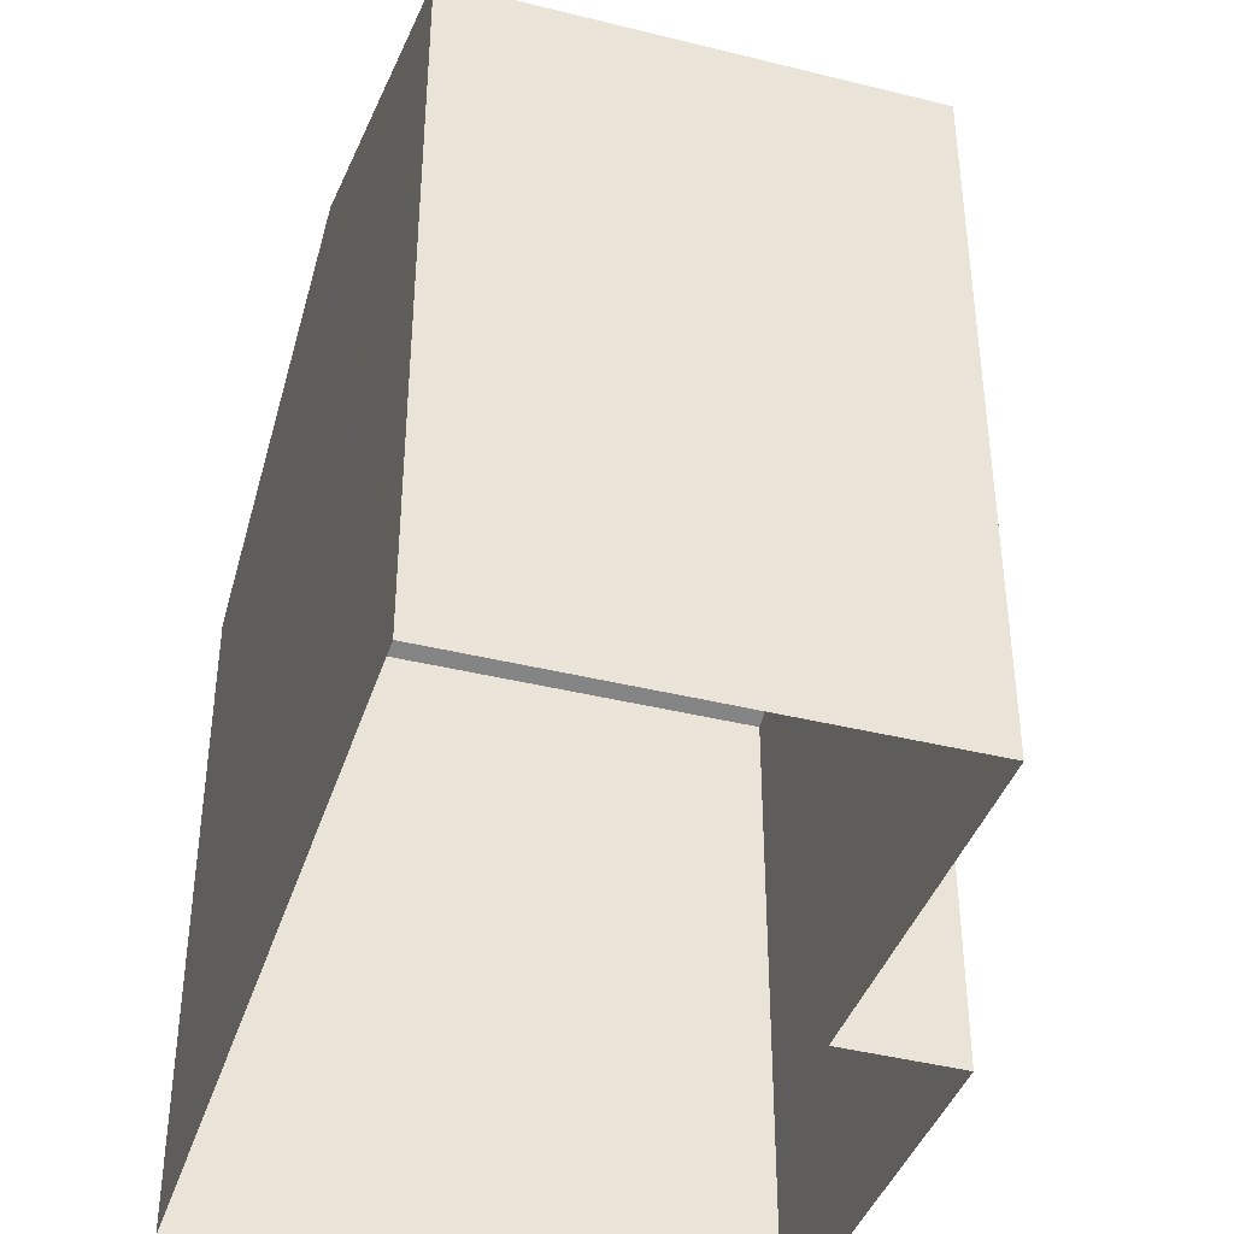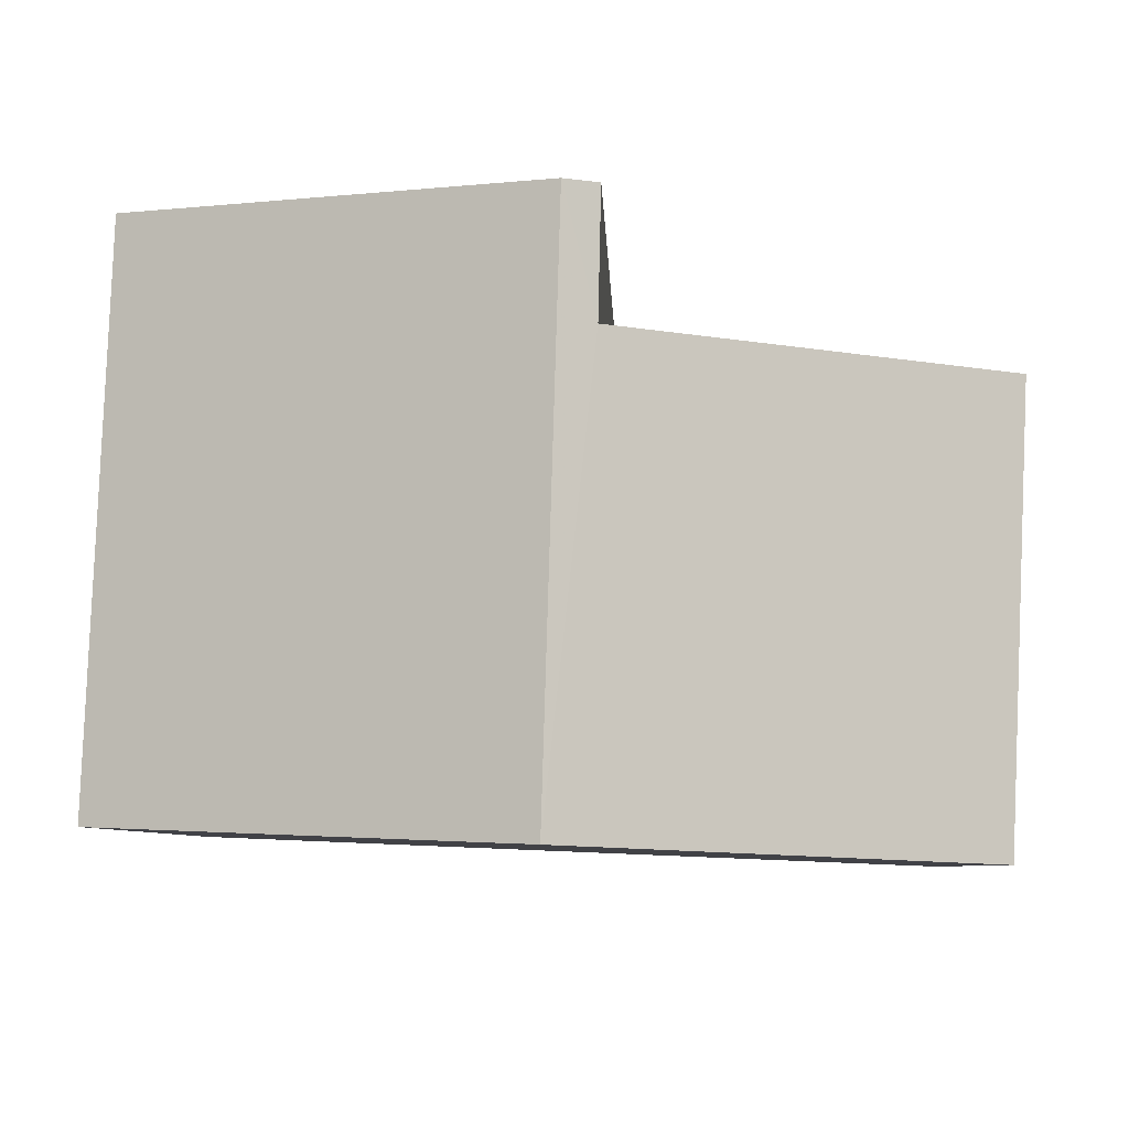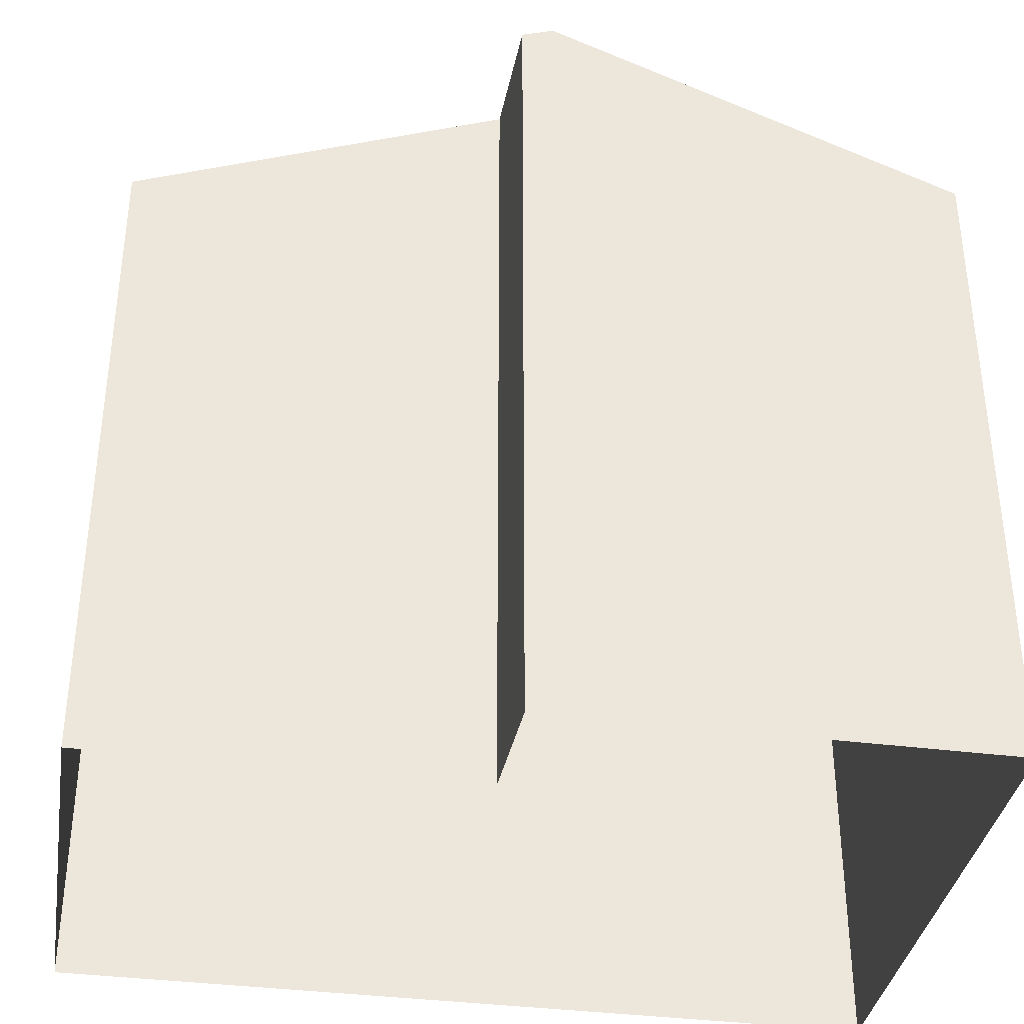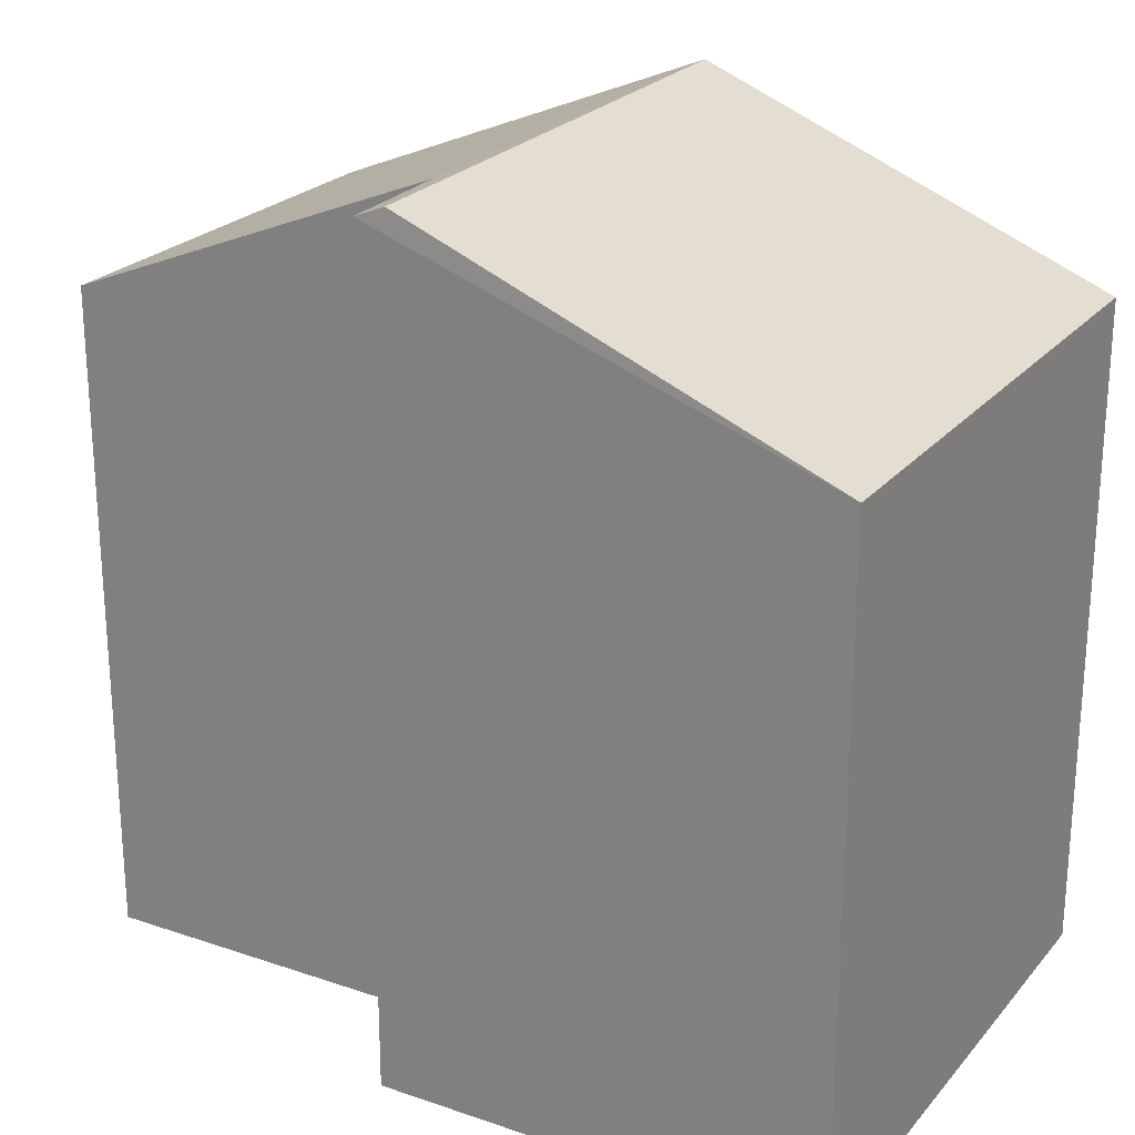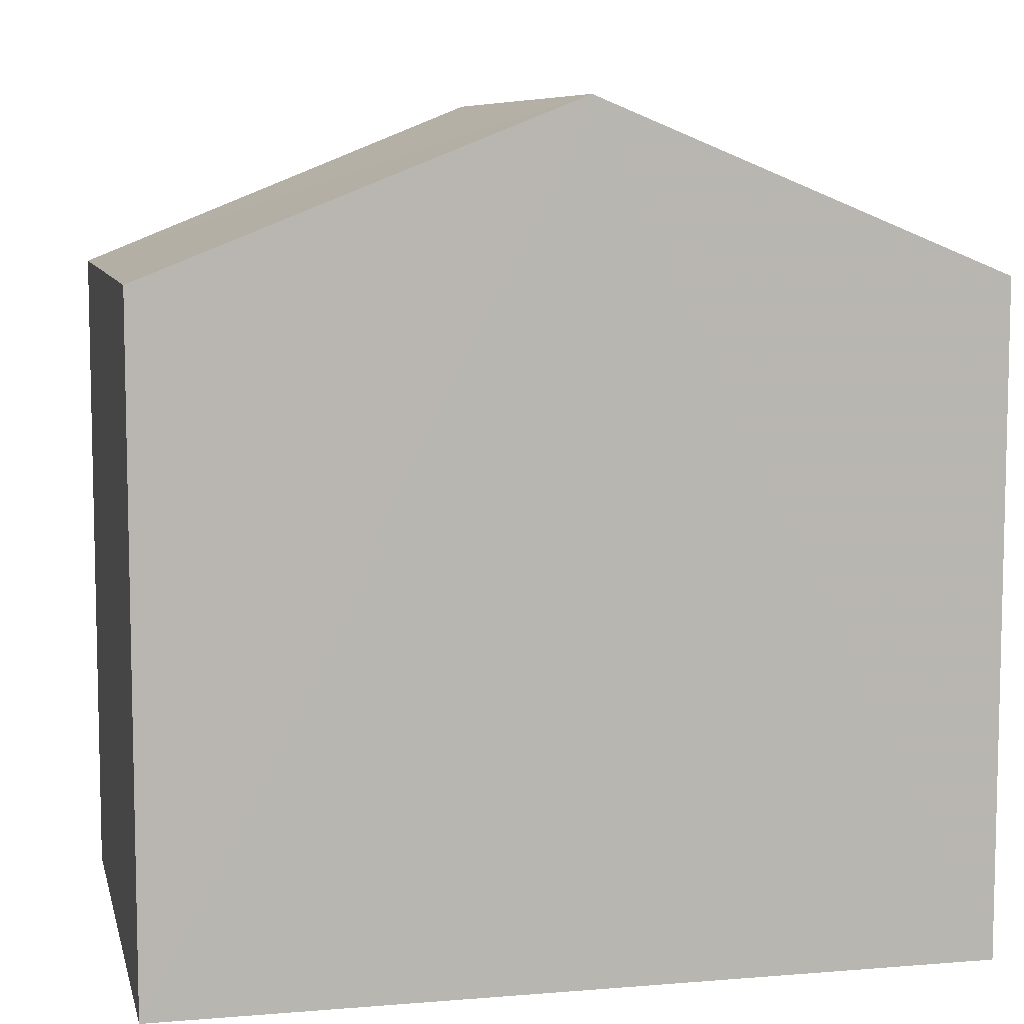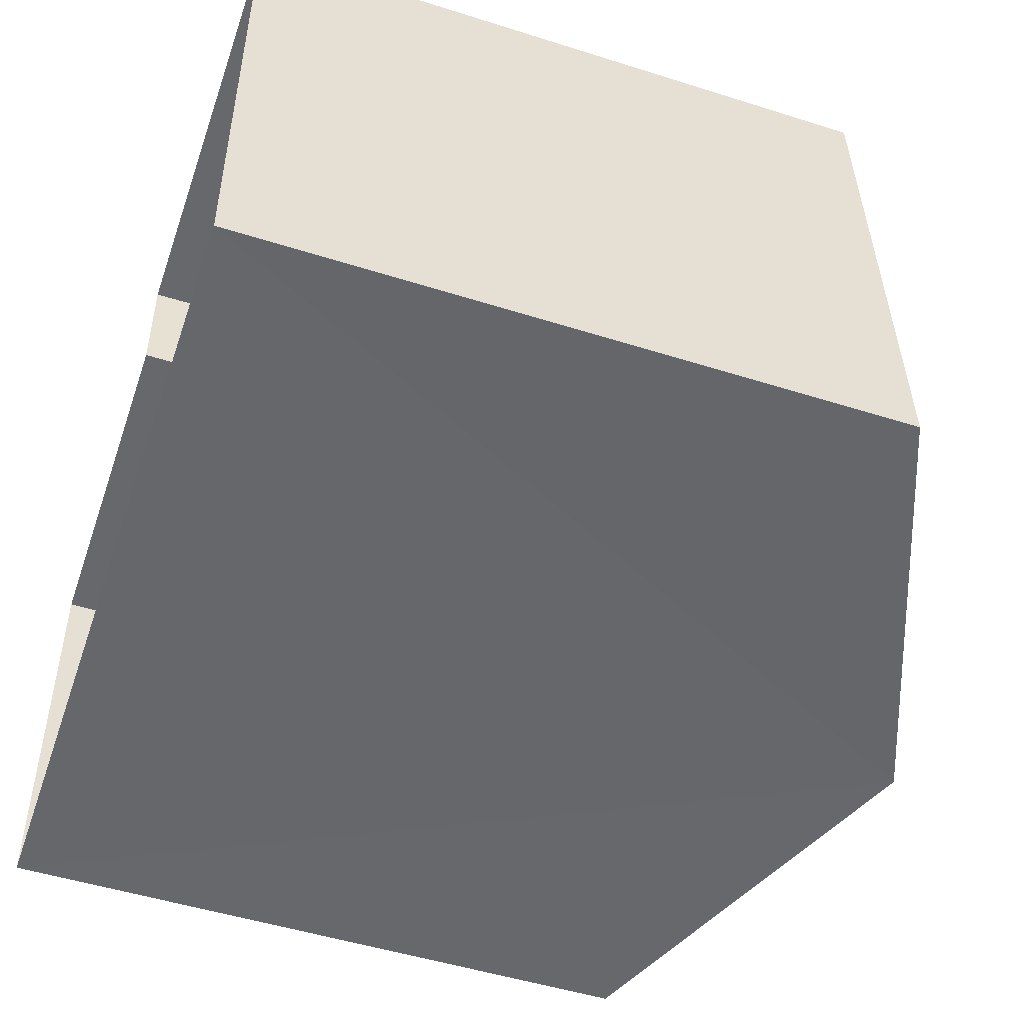
<metadata>
{"format":"obj","ext":"obj","renderer":"f3d","projection":"perspective","resolution":1024,"background":"white","views":[{"elev":-39.8,"azim":70.5,"up":"+Z"},{"elev":-6.8,"azim":2.3,"up":"+Y"},{"elev":-36.5,"azim":168.2,"up":"+Z"},{"elev":23.9,"azim":-152.5,"up":"+Z"},{"elev":8.0,"azim":-15.2,"up":"+Z"},{"elev":-50.1,"azim":-109.1,"up":"+Y"}]}
</metadata>
<code>
v -3.74e+05 -1.042e+05 24.14
v -3.74e+05 -1.042e+05 24.14
v -3.74e+05 -1.042e+05 24.14
v -3.74e+05 -1.042e+05 24.14
v -3.74e+05 -1.042e+05 24.14
v -3.74e+05 -1.042e+05 24.14
v -3.74e+05 -1.042e+05 30.58
v -3.74e+05 -1.042e+05 32.06
v -3.74e+05 -1.042e+05 32.19
v -3.74e+05 -1.042e+05 32.19
v -3.74e+05 -1.042e+05 30.58
v -3.74e+05 -1.042e+05 32.06
v -3.74e+05 -1.042e+05 30.58
v -3.74e+05 -1.042e+05 30.58
f 1 2 3
f 3 2 4
f 1 5 2
f 4 2 6
f 7 8 9
f 9 8 10
f 7 11 8
f 10 8 12
f 13 14 9
f 10 13 9
f 14 3 9
f 3 4 9
f 4 7 9
f 12 2 5
f 12 8 2
f 14 1 3
f 14 13 1
f 12 5 13
f 12 13 10
f 5 1 13
f 11 6 2
f 8 11 2
f 11 7 4
f 6 11 4

</code>
